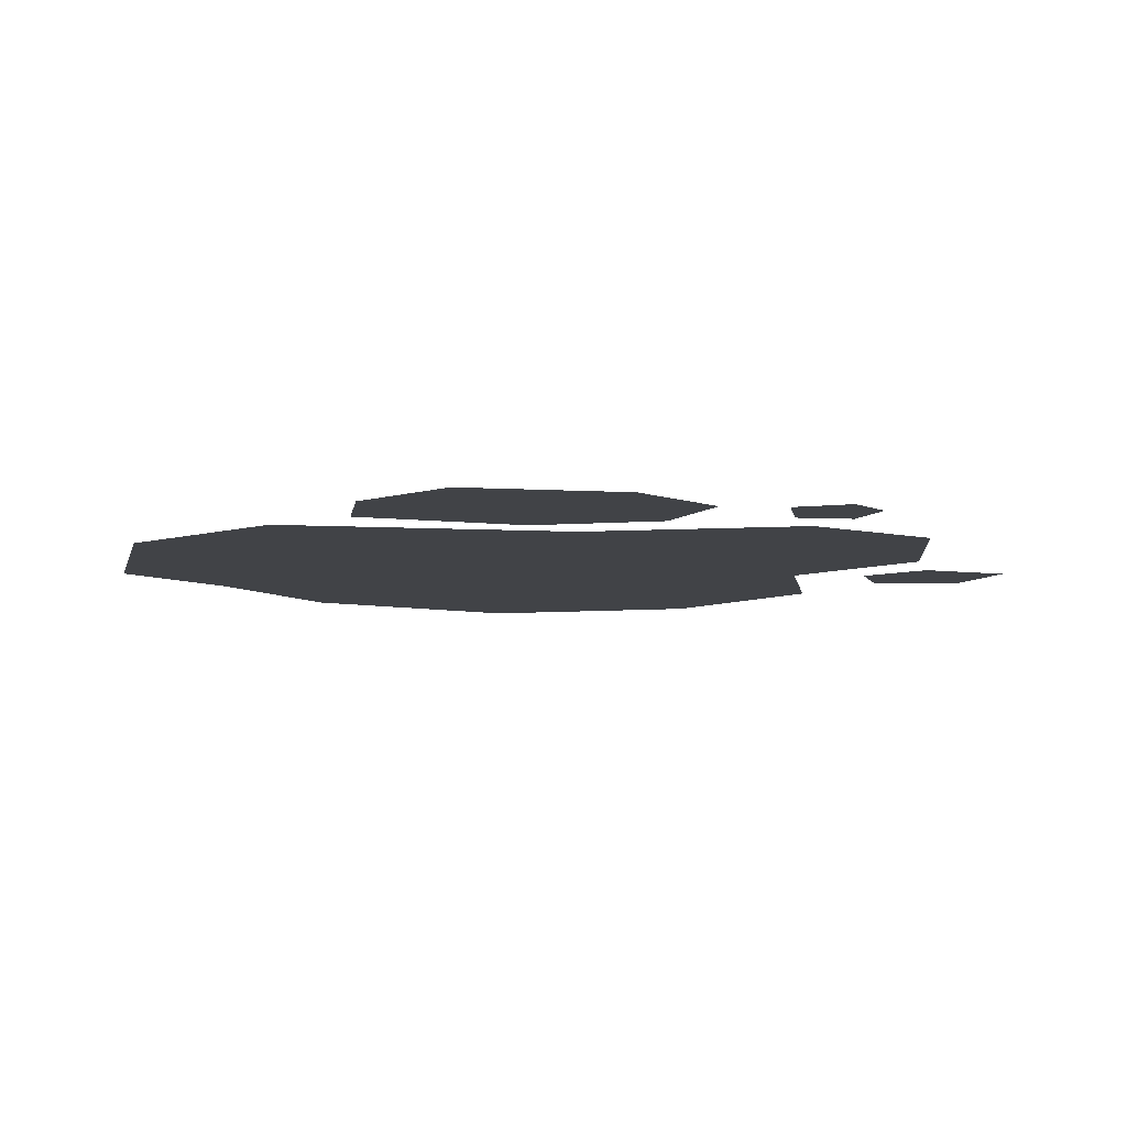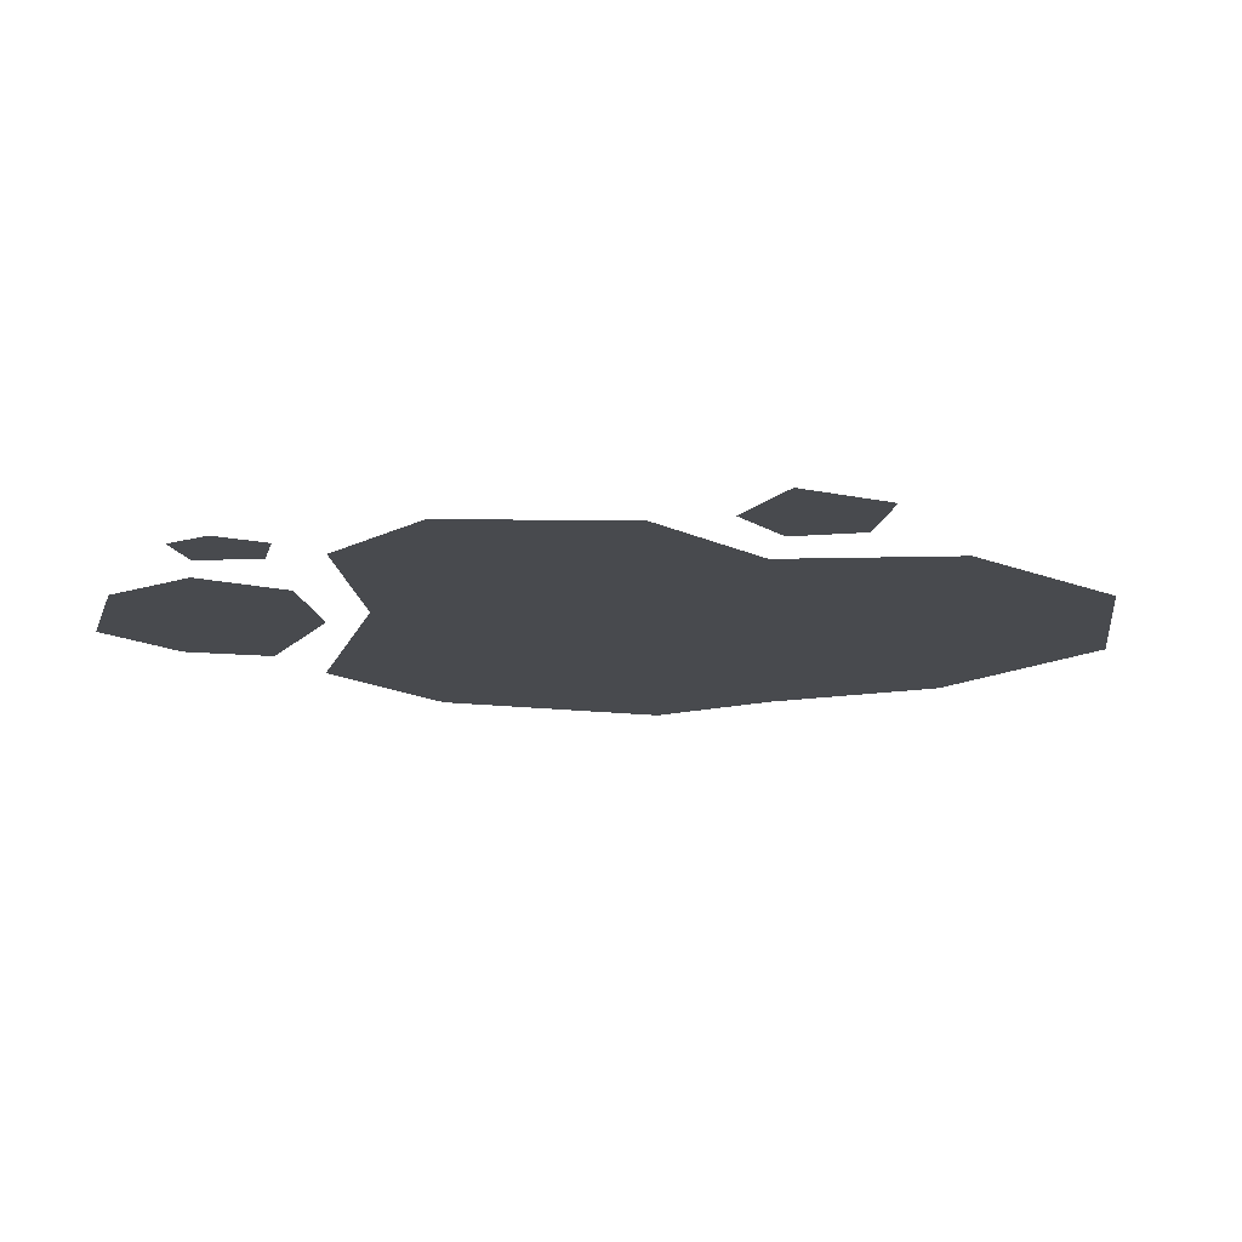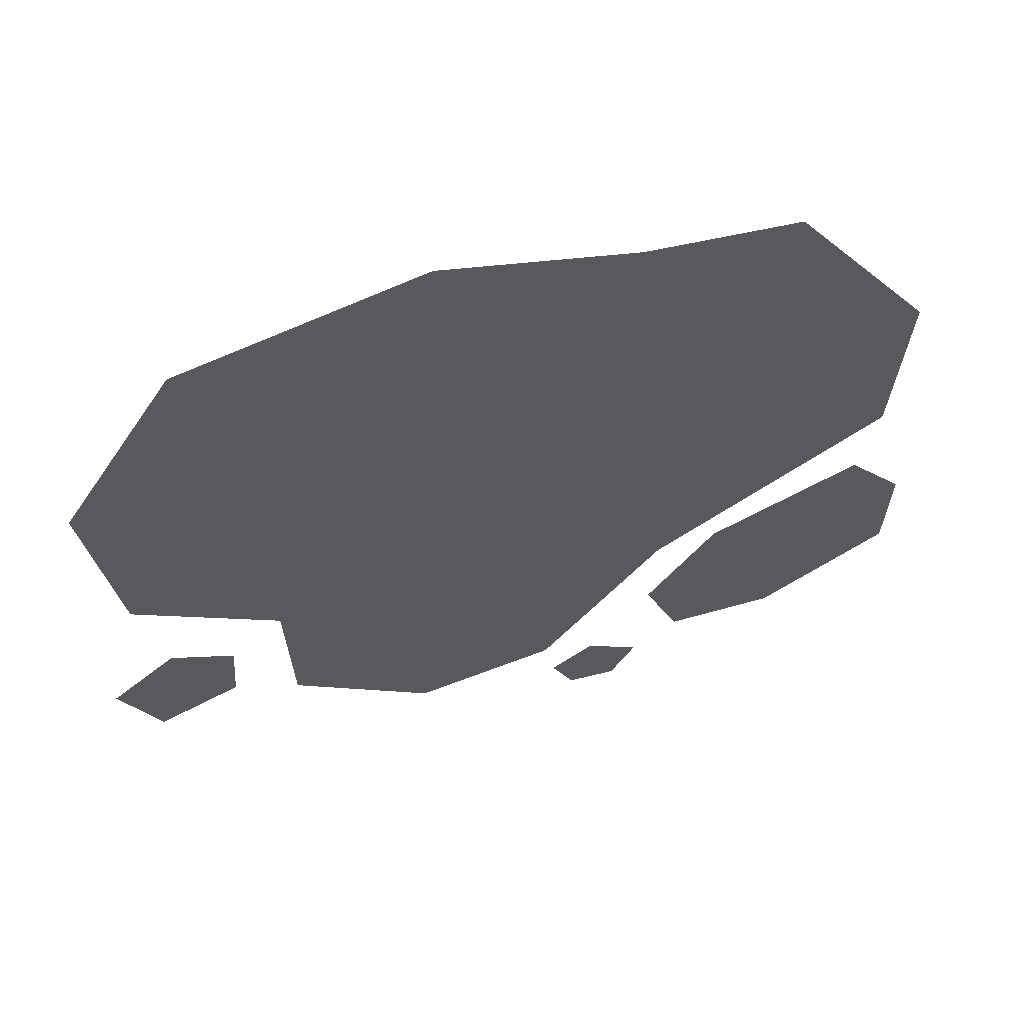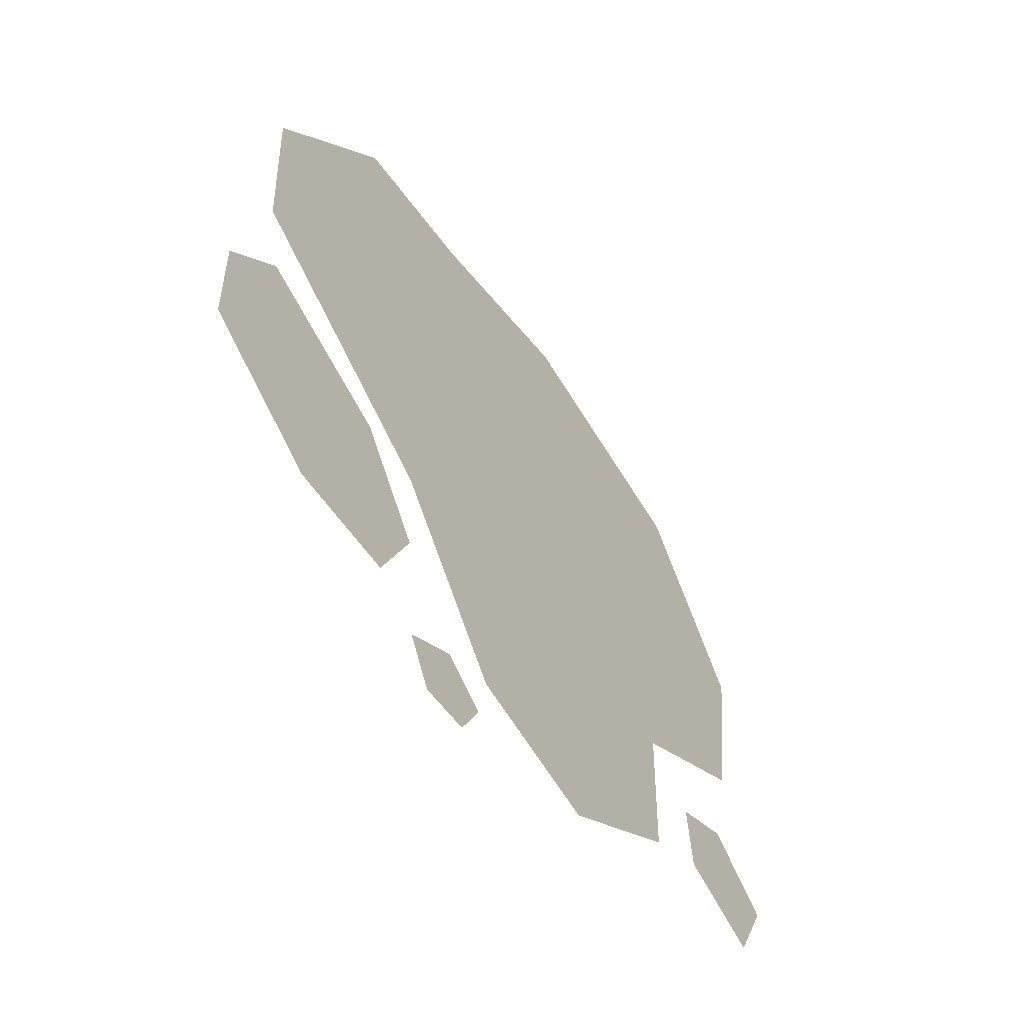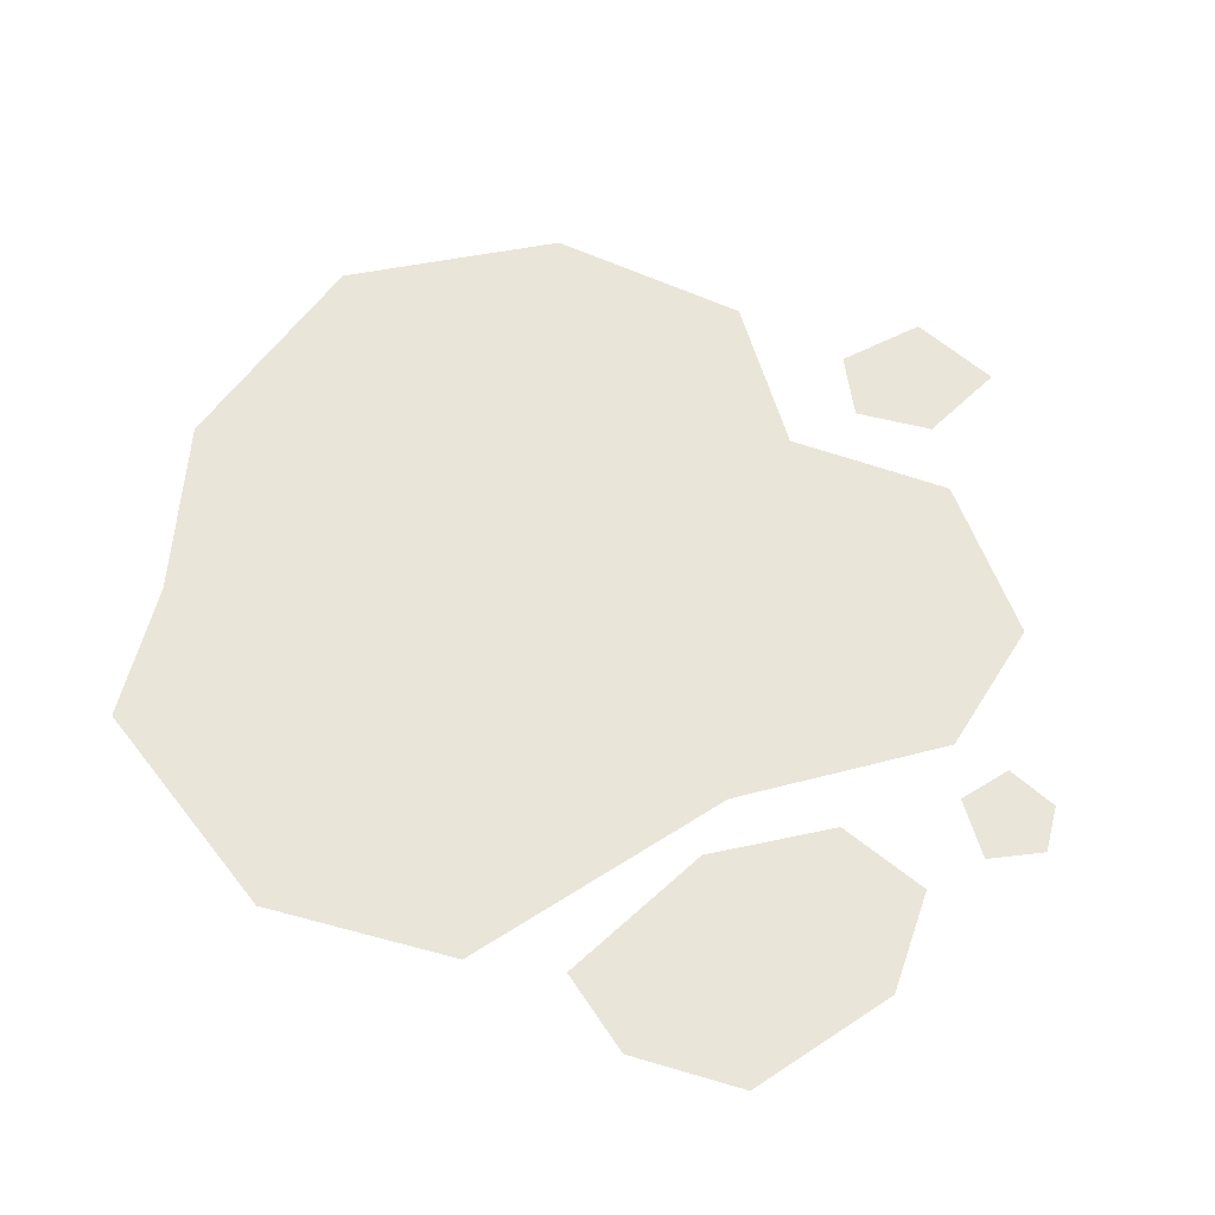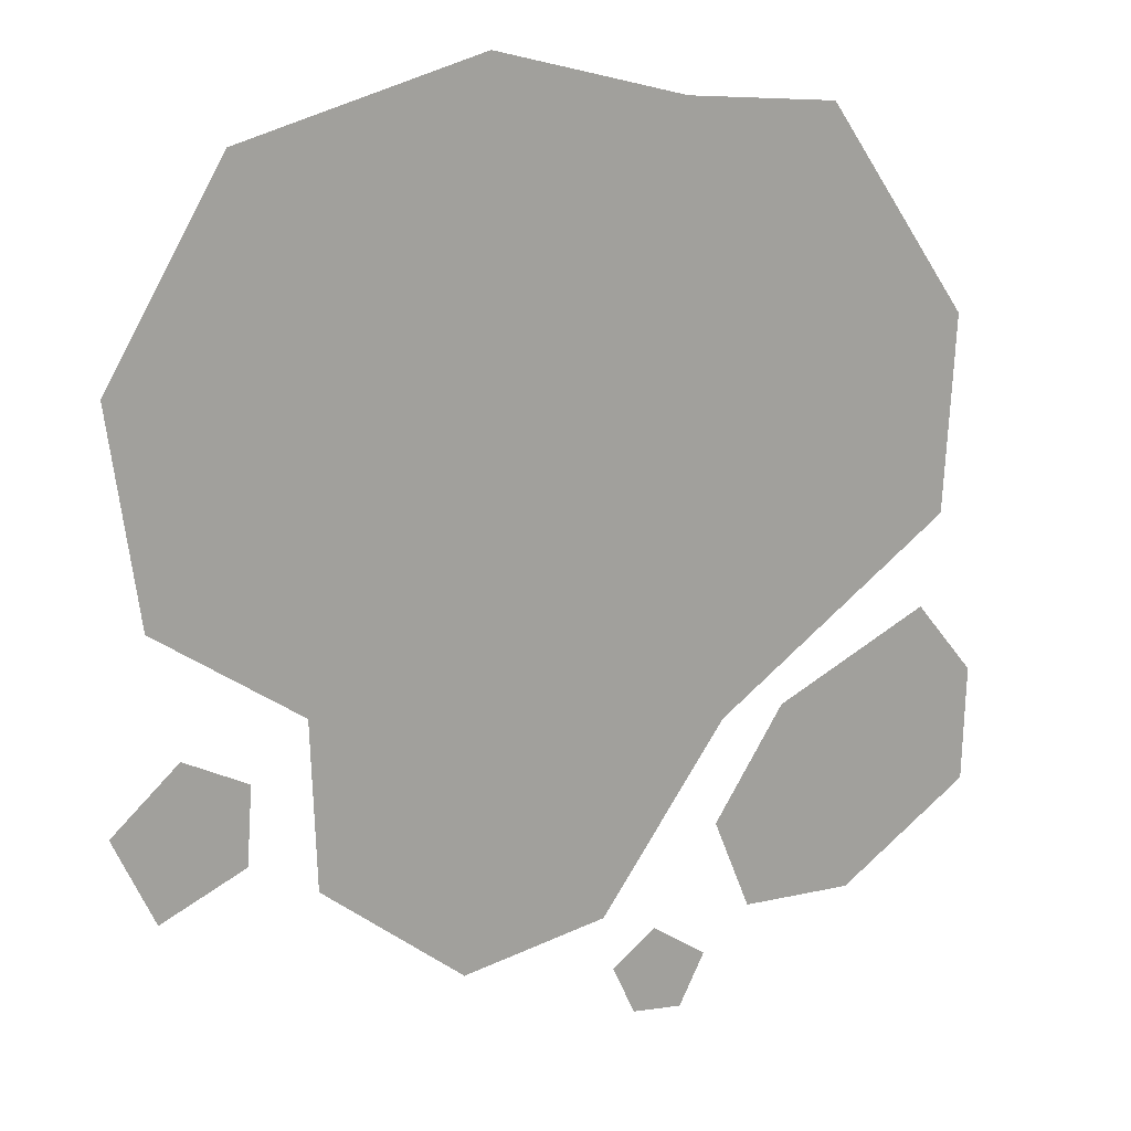
<metadata>
{"format":"obj","ext":"obj","renderer":"f3d","projection":"perspective","resolution":1024,"background":"white","views":[{"elev":-7.3,"azim":133.4,"up":"+Y"},{"elev":-12.8,"azim":-142.0,"up":"+Y"},{"elev":62.3,"azim":-15.9,"up":"+Z"},{"elev":-60.2,"azim":124.8,"up":"+Z"},{"elev":57.9,"azim":108.7,"up":"+Y"},{"elev":17.6,"azim":-23.4,"up":"+Z"}]}
</metadata>
<code>
v 35.18 0 17.33
v 3.433 0 -31.16
v -34.12 0 -1.133
v -5.959 0 40.64
v 34.29 0 0.3195
v 14.18 0 -15.1
v -8.987 0 -34.02
v -21.17 0 -24.37
v -21.63 0 -9.707
v -36.53 0 17.15
v -26.4 0 34.7
v 10.24 0 36.43
v 23.07 0 35.34
v -0.9133 0 7.101
v -0.9133 0 7.101
v -37.68 0 -17.1
v -34.22 0 -24.85
v -31.87 0 -11.64
v -26.39 0 -14.39
v -26.88 0 -21.24
v 32.7 0 -7.752
v 26.33 0 -32.34
v 16.85 0 -32.39
v 19.65 0 -14.63
v 37.68 0 -14.02
v 37.41 0 -24.06
v 13.71 0 -24.41
v 6.306 0 -40.33
v 10.59 0 -40.64
v 4.333 0 -35.97
v 8.12 0 -32.92
v 12.77 0 -36.09
f 4 12 15 14
f 12 13 14 15
f 13 1 14
f 1 5 14
f 5 6 14
f 6 2 14
f 2 7 14
f 7 8 14
f 8 9 14
f 9 3 14
f 3 10 15 14
f 10 11 14 15
f 11 4 14
f 18 19 20 17 16
f 24 21 27
f 21 25 27
f 27 25 26
f 26 22 27
f 27 22 23
f 30 31 32 29 28

</code>
